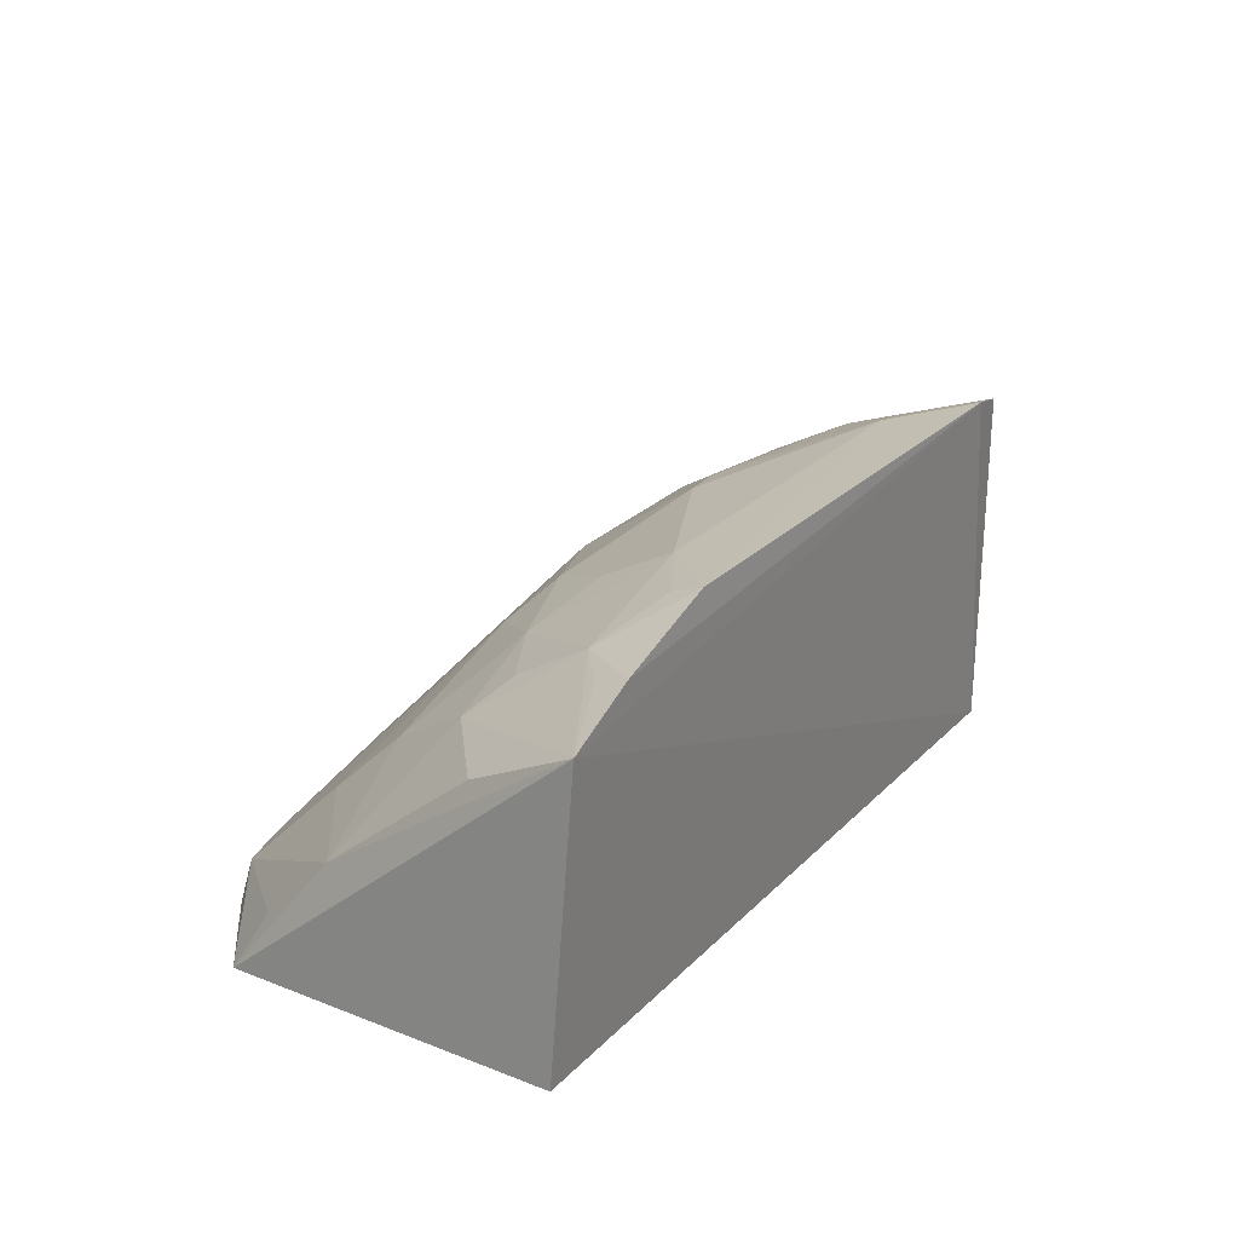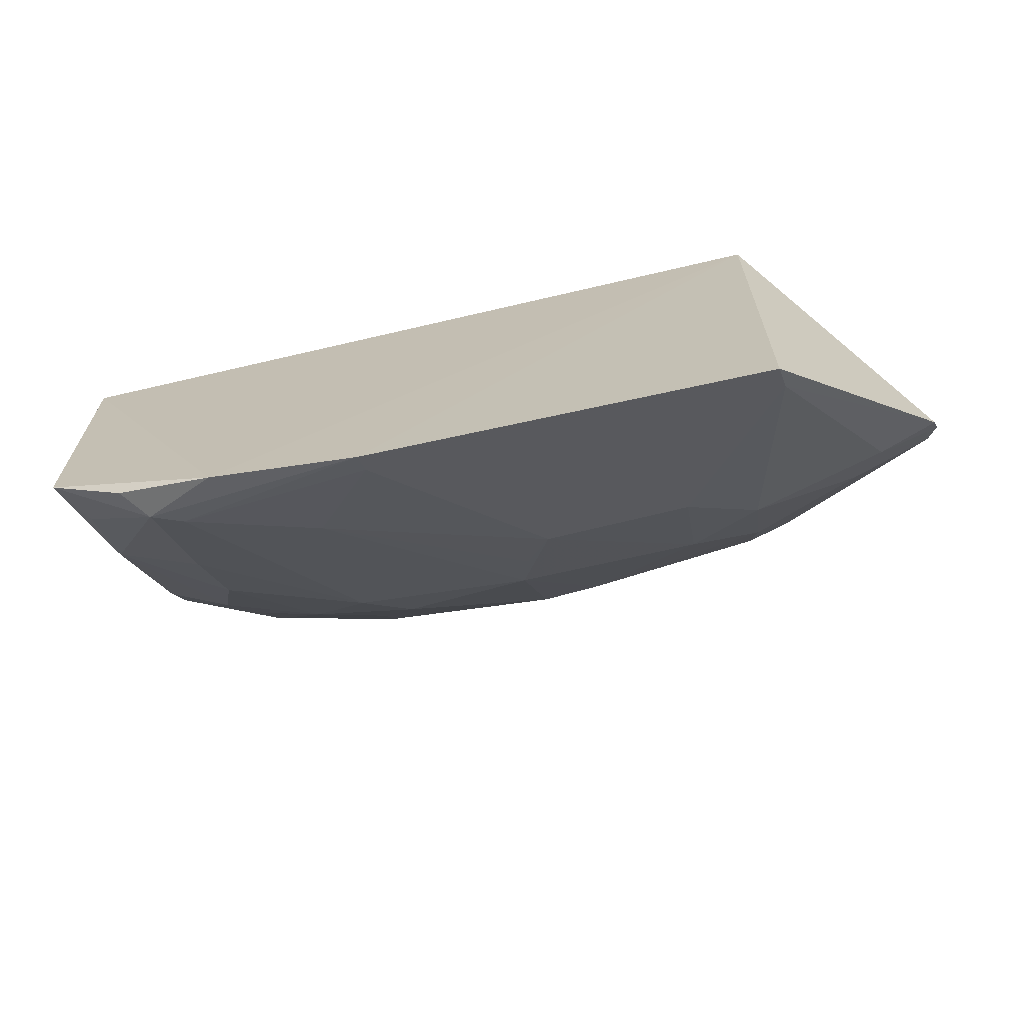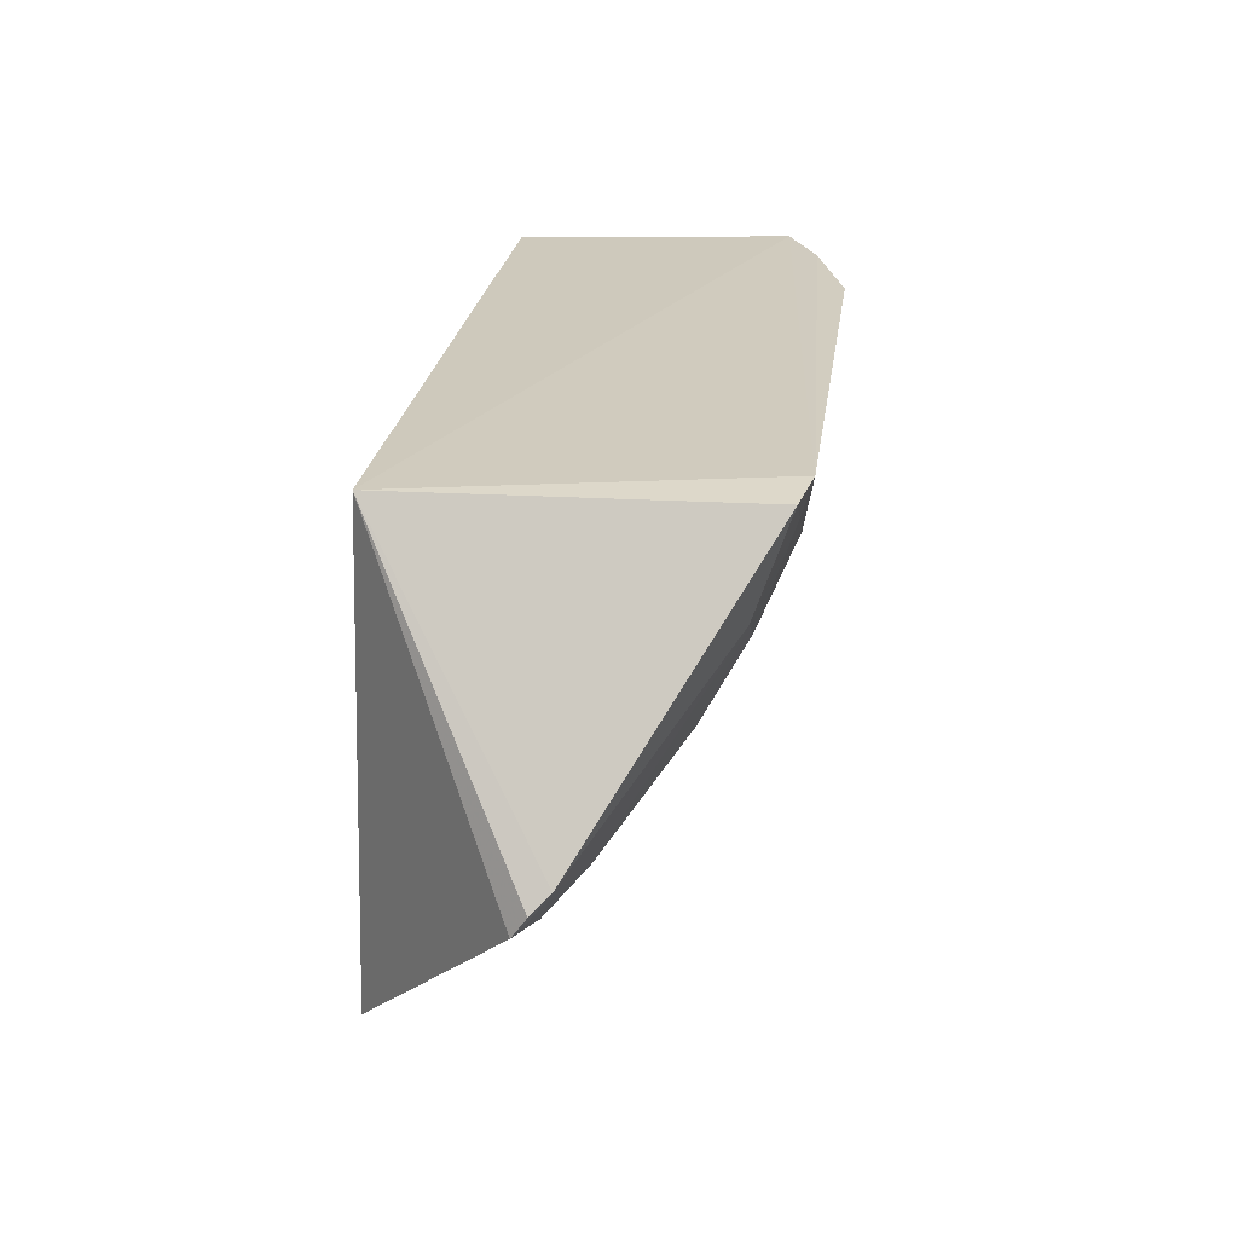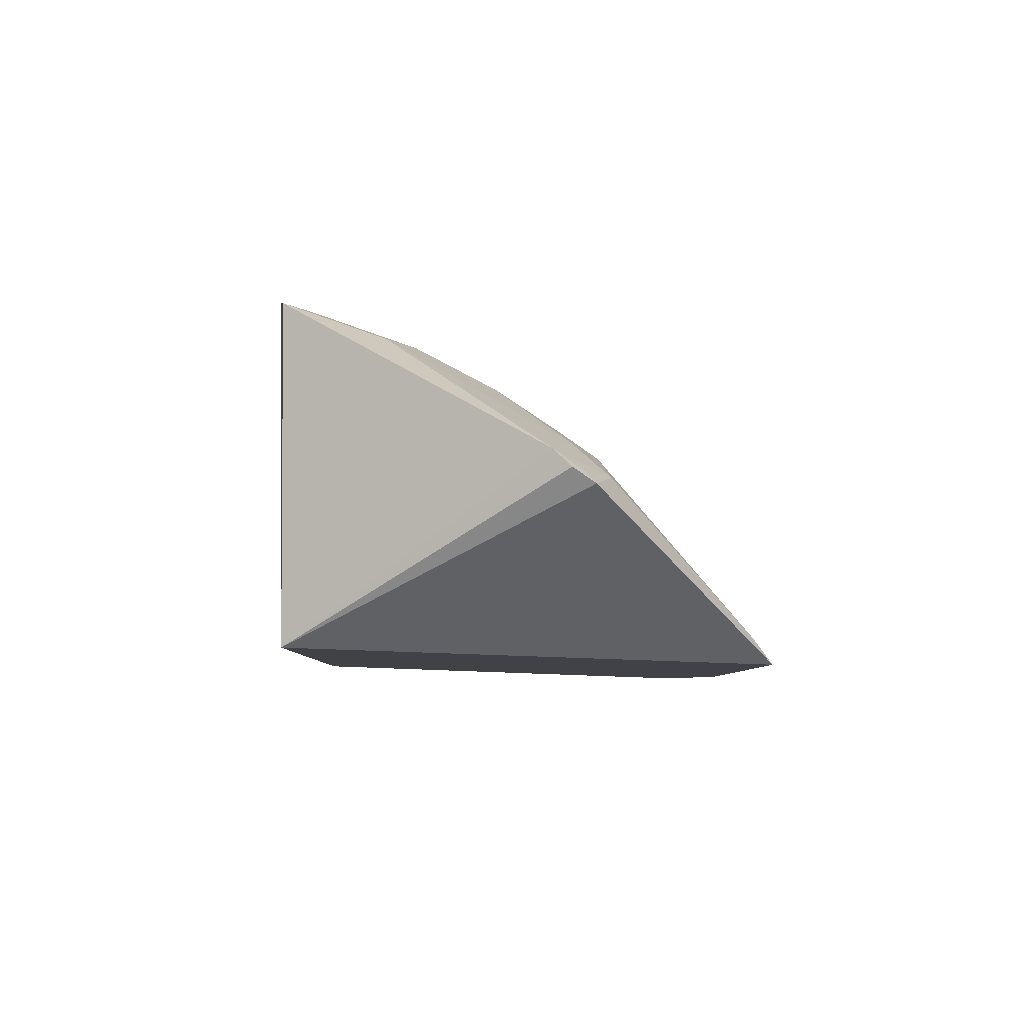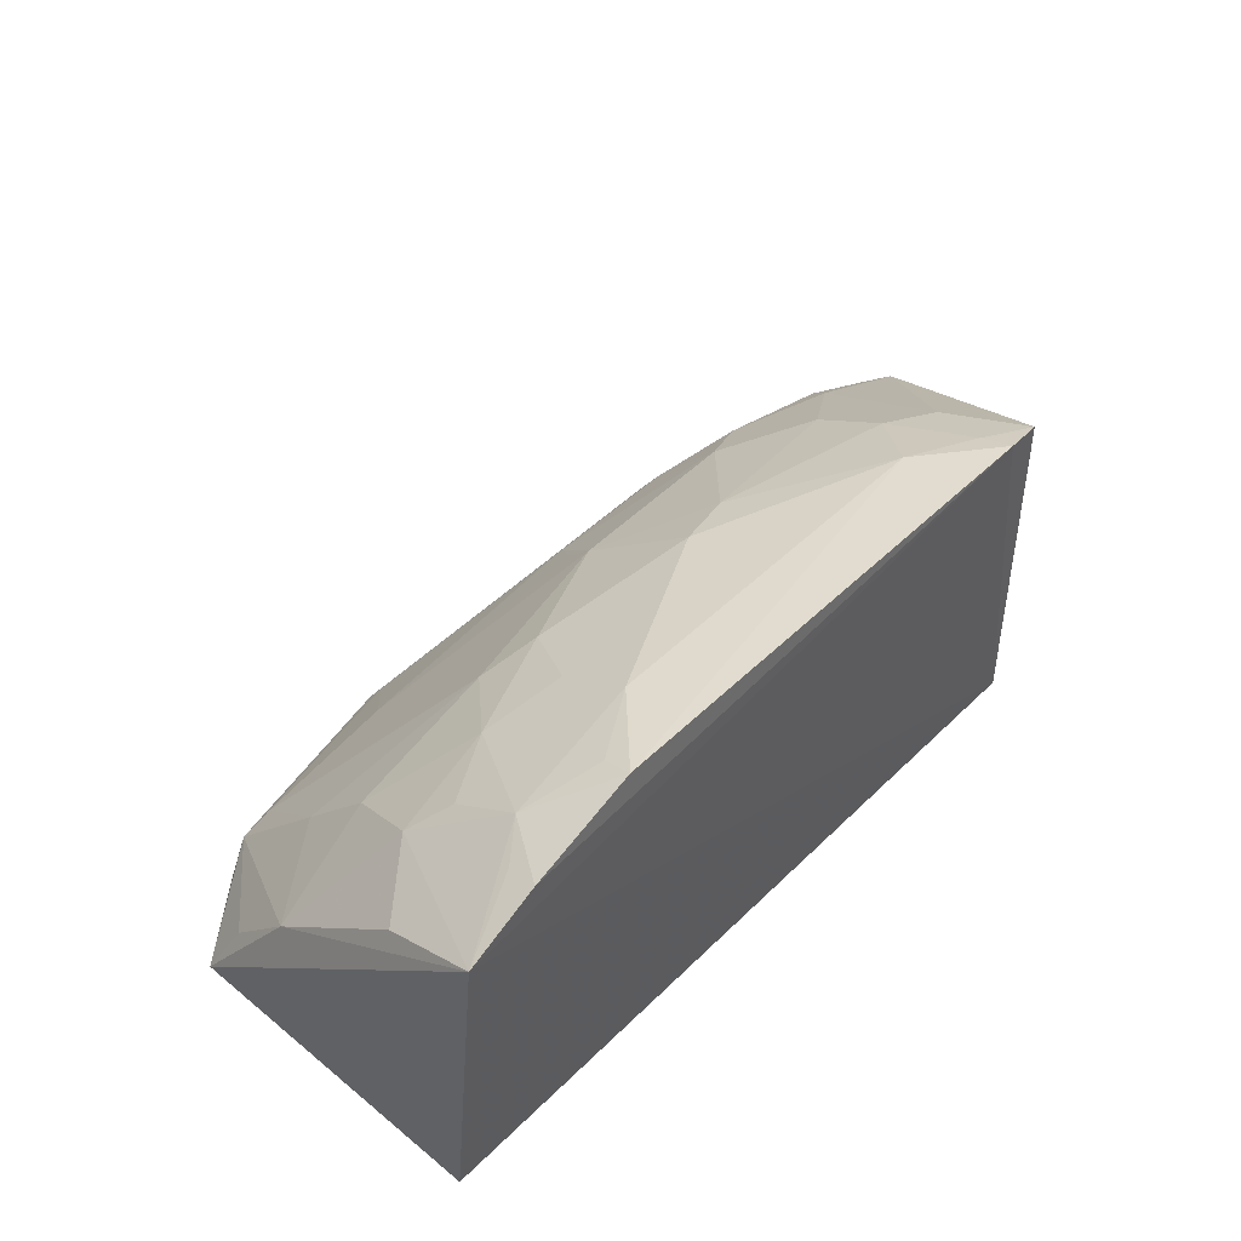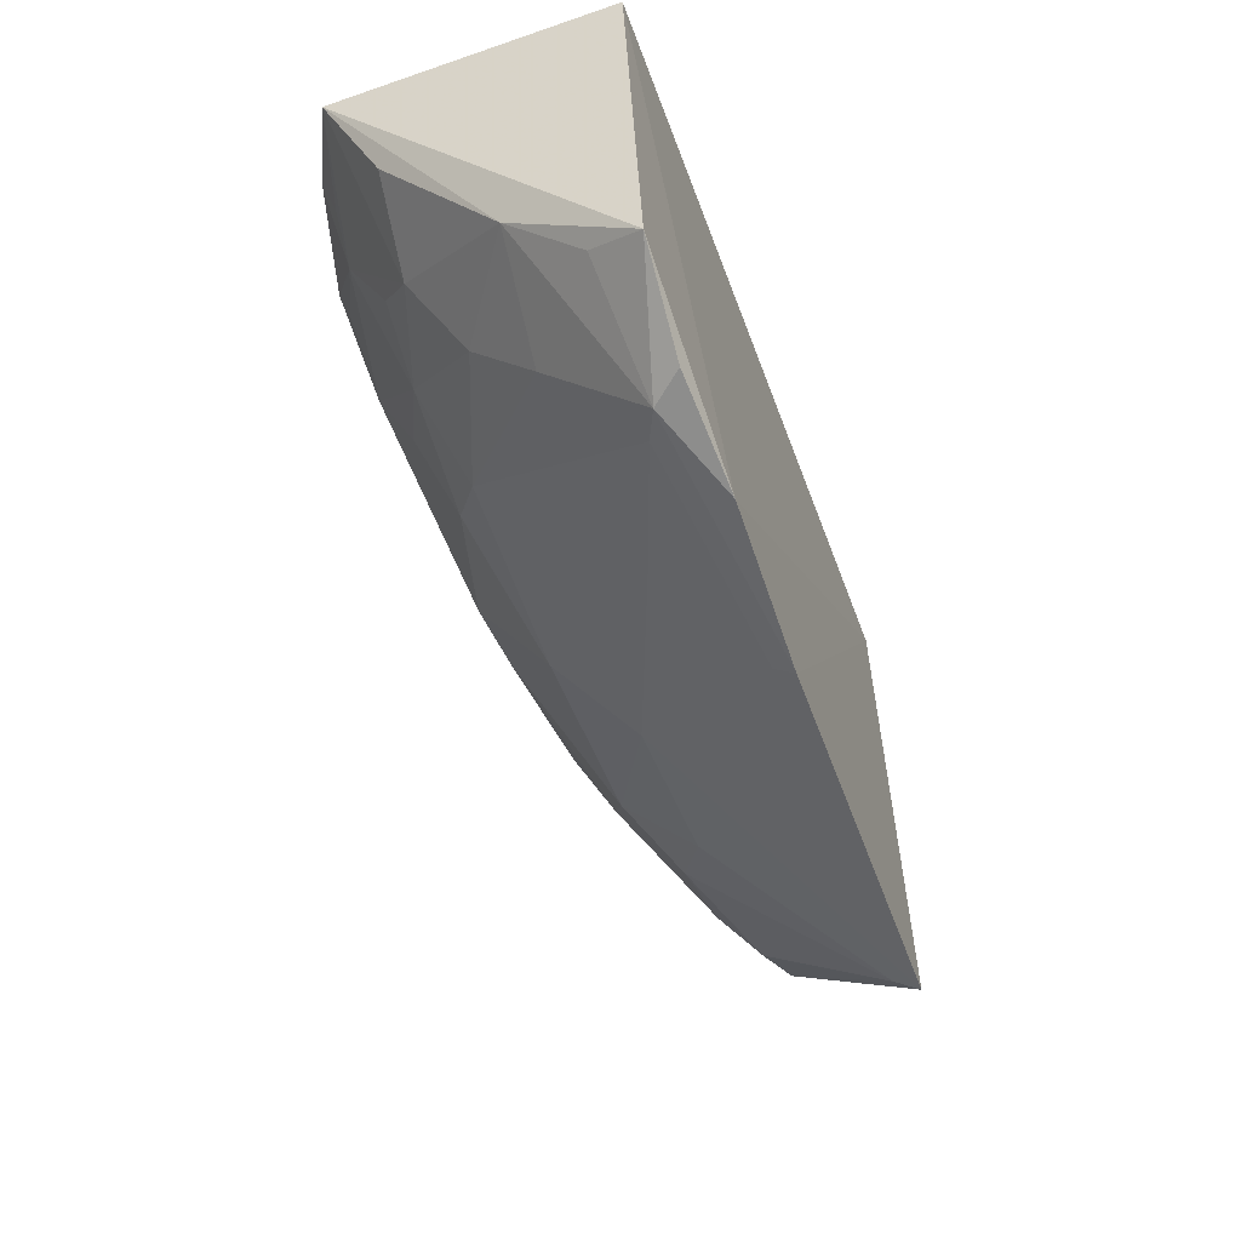
<metadata>
{"format":"obj","ext":"obj","renderer":"f3d","projection":"perspective","resolution":1024,"background":"white","views":[{"elev":24.1,"azim":122.3,"up":"+Z"},{"elev":-68.0,"azim":-166.8,"up":"+Y"},{"elev":23.5,"azim":-82.6,"up":"+Y"},{"elev":-6.0,"azim":-91.6,"up":"+Z"},{"elev":44.2,"azim":131.4,"up":"+Z"},{"elev":-47.9,"azim":109.3,"up":"+Y"}]}
</metadata>
<code>
v 0.07474 -0.4511 0.1877
v 0.2081 -0.3952 0.1913
v 0.1044 -0.3172 0.3122
v -0.08721 -0.2641 0.3282
v -0.08895 -0.2652 0.1956
v -0.06998 -0.3866 0.2703
v 0.1654 -0.4229 0.2031
v 0.2141 -0.2652 0.1956
v 0.004831 -0.3326 0.3131
v -0.08553 -0.4519 0.1894
v 0.1349 -0.436 0.1879
v 0.2018 -0.3013 0.2854
v 0.03269 -0.3706 0.2862
v 0.2082 -0.2595 0.307
v 0.1356 -0.2605 0.3325
v -0.06691 -0.3151 0.3147
v 0.01633 -0.3996 0.2578
v -0.1499 -0.3718 0.257
v 0.1752 -0.42 0.1916
v 0.2019 -0.3576 0.2399
v 0.1607 -0.3587 0.2665
v -0.04138 -0.3727 0.2854
v 0.08736 -0.3447 0.2998
v 0.1597 -0.286 0.3155
v 0.1054 -0.2889 0.3272
v -0.06896 -0.2615 0.3323
v -0.04217 -0.4013 0.2563
v 0.1021 -0.4149 0.2263
v -0.124 -0.3876 0.2563
v -0.1463 -0.365 0.2639
v -0.1481 -0.3804 0.2513
v 0.2003 -0.3851 0.2117
v 0.1717 -0.3257 0.2869
v 0.1632 -0.3843 0.2417
v -0.06998 -0.3464 0.2977
v 0.02921 -0.3269 0.3168
v 0.1793 -0.2596 0.3198
v 0.1337 -0.2726 0.3279
v 0.1321 -0.3279 0.2999
v -0.04316 -0.2895 0.3277
v -0.08695 -0.4444 0.1992
v 0.07377 -0.4453 0.1954
v 0.028 -0.3846 0.272
v 0.1059 -0.3551 0.2873
v -0.08552 -0.3039 0.3147
v -0.145 -0.3757 0.2566
v -0.1129 -0.3738 0.2705
v 0.1763 -0.2733 0.3146
v 0.1599 -0.3132 0.2996
v -0.06949 -0.275 0.3282
v 0.1533 -0.4215 0.2085
f 10 5 1
f 11 7 1
f 11 8 2
f 11 1 5
f 11 5 8
f 14 8 5
f 14 2 8
f 17 10 1
f 19 11 2
f 19 2 7
f 19 7 11
f 20 14 12
f 20 2 14
f 22 13 9
f 22 17 13
f 25 23 3
f 26 14 5
f 26 5 4
f 27 10 17
f 27 22 6
f 27 17 22
f 30 4 5
f 30 5 18
f 31 18 5
f 31 5 10
f 32 20 7
f 32 7 2
f 32 2 20
f 33 21 20
f 33 20 12
f 33 12 14
f 33 14 24
f 34 7 20
f 34 20 21
f 35 6 22
f 35 22 9
f 35 9 16
f 36 9 13
f 36 13 23
f 36 23 25
f 37 15 24
f 37 26 15
f 37 14 26
f 38 25 24
f 38 24 15
f 38 15 25
f 39 25 3
f 39 24 25
f 39 3 23
f 39 21 33
f 40 25 15
f 40 15 26
f 40 36 25
f 40 16 9
f 40 9 36
f 41 27 6
f 41 10 27
f 41 6 29
f 41 31 10
f 41 29 31
f 42 28 17
f 42 17 1
f 43 28 13
f 43 13 17
f 43 17 28
f 44 23 13
f 44 13 28
f 44 34 21
f 44 39 23
f 44 21 39
f 45 4 30
f 45 35 16
f 46 30 18
f 46 18 31
f 46 31 29
f 46 29 30
f 47 29 6
f 47 6 35
f 47 30 29
f 47 45 30
f 47 35 45
f 48 37 24
f 48 24 14
f 48 14 37
f 49 39 33
f 49 33 24
f 49 24 39
f 50 40 26
f 50 26 4
f 50 16 40
f 50 45 16
f 50 4 45
f 51 42 1
f 51 1 7
f 51 28 42
f 51 44 28
f 51 7 34
f 51 34 44

</code>
